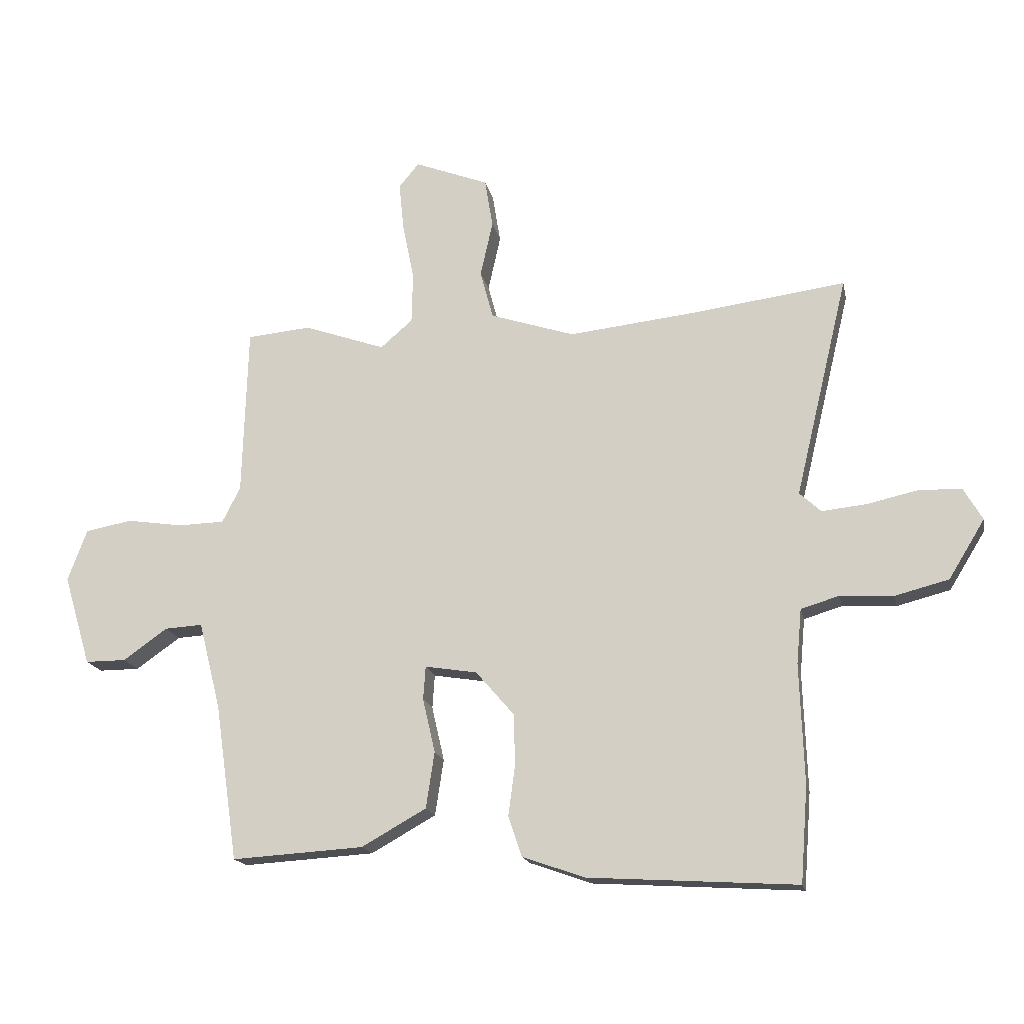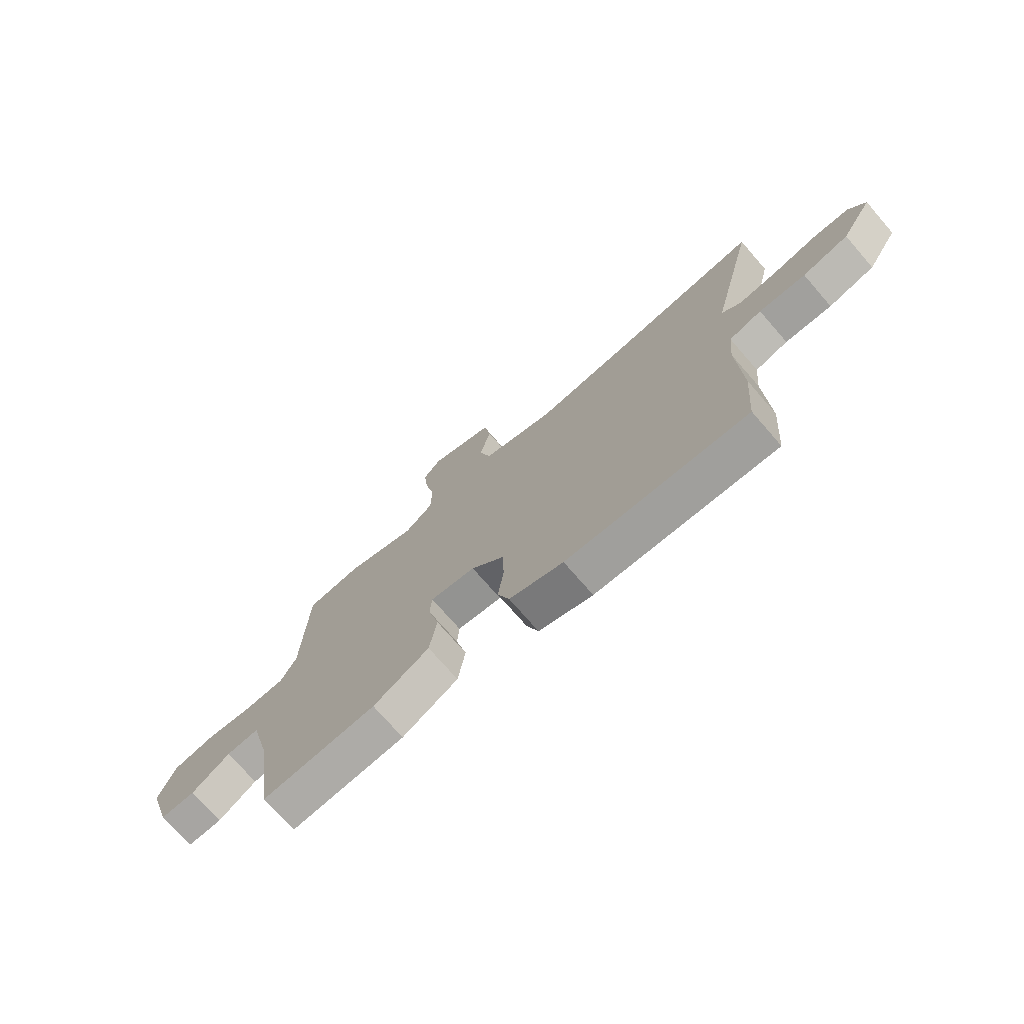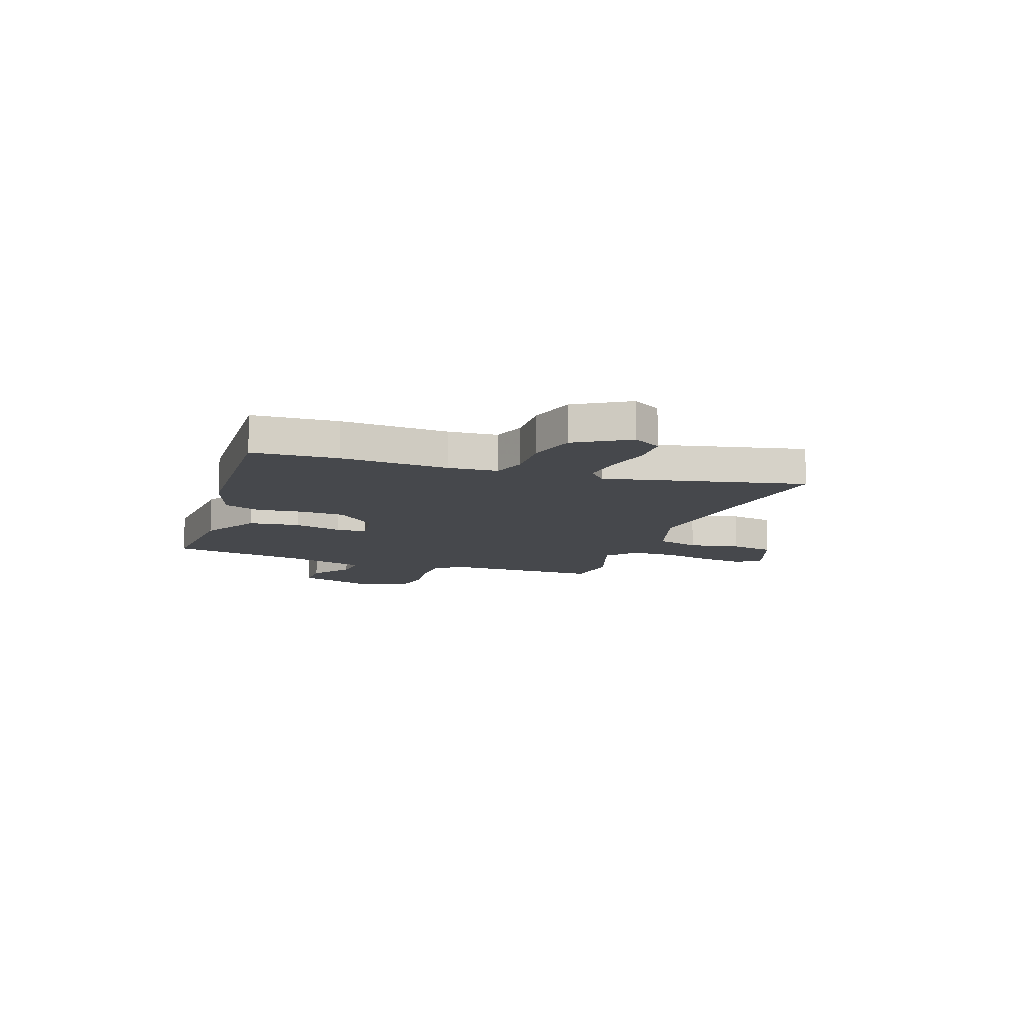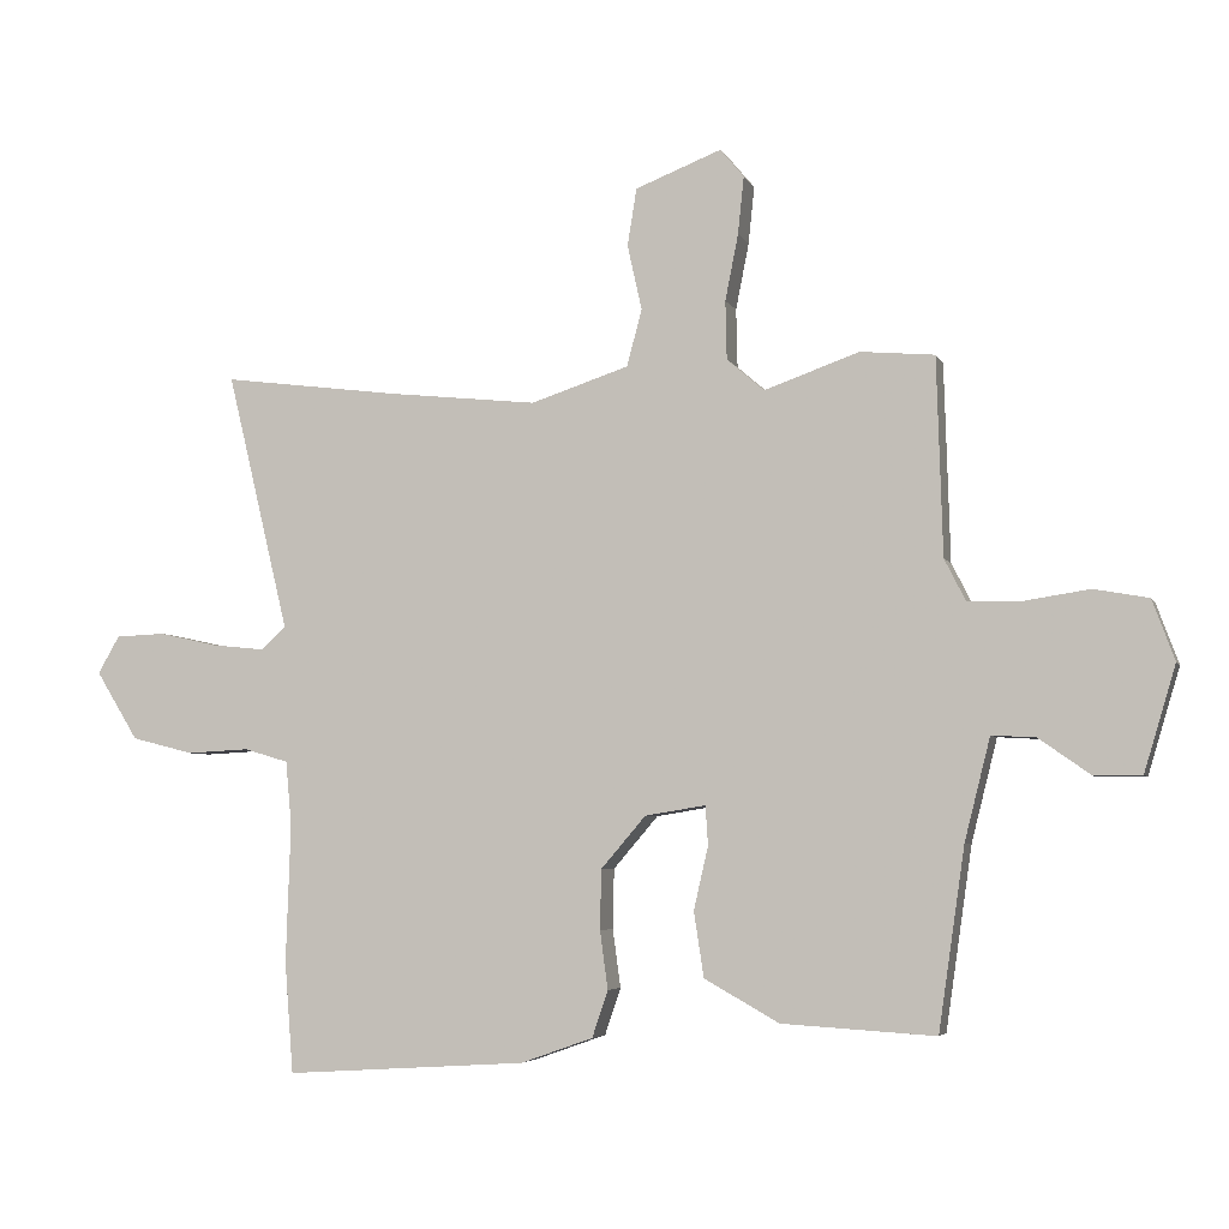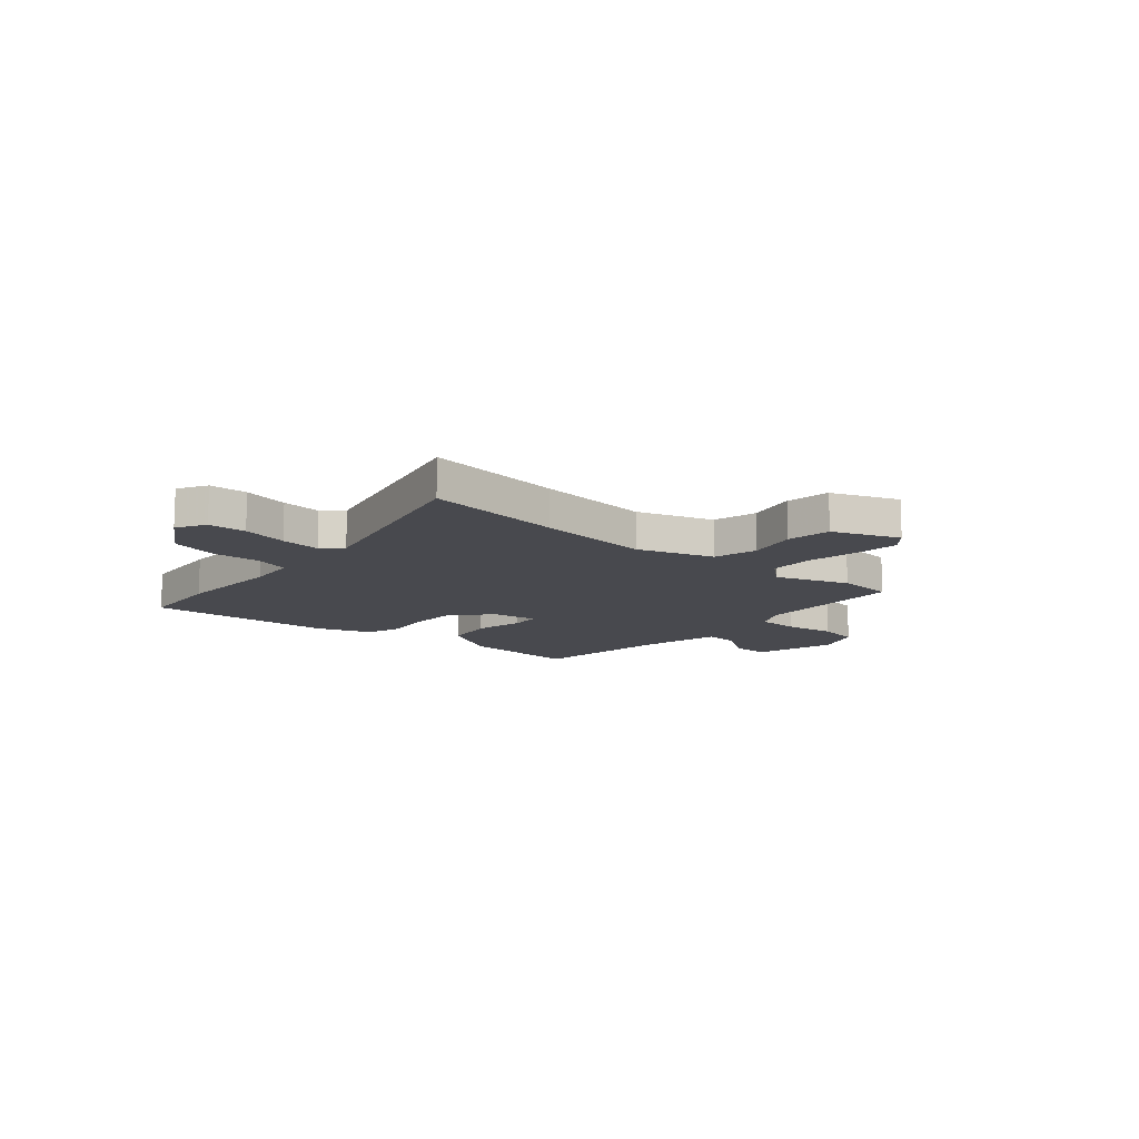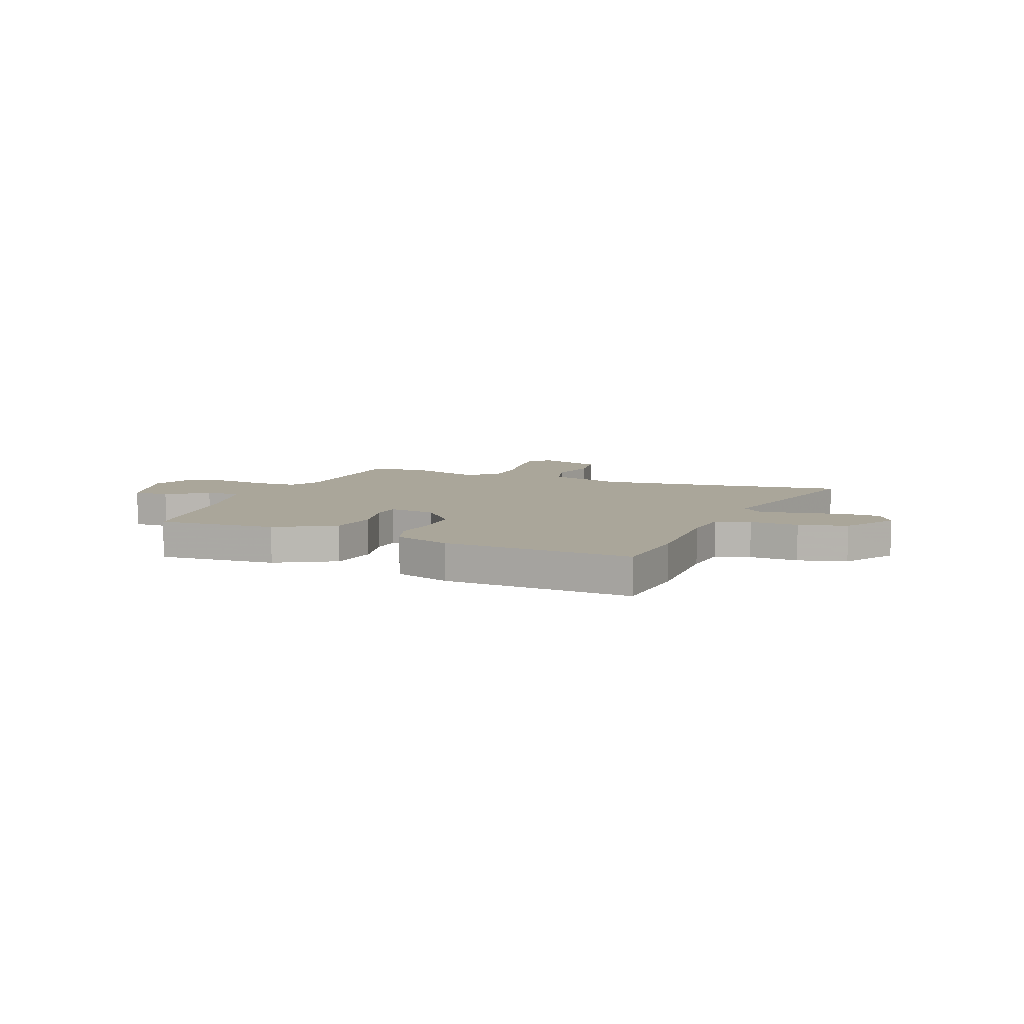
<metadata>
{"format":"obj","ext":"obj","renderer":"f3d","projection":"perspective","resolution":1024,"background":"white","views":[{"elev":-17.4,"azim":-168.4,"up":"+Z"},{"elev":-73.9,"azim":-139.0,"up":"+Z"},{"elev":-11.5,"azim":-110.3,"up":"+Y"},{"elev":-4.8,"azim":15.8,"up":"+Z"},{"elev":-12.6,"azim":-40.7,"up":"+Y"},{"elev":7.8,"azim":-158.4,"up":"+Y"}]}
</metadata>
<code>
v 0.393 0.07 0.509
v 0.506 0.07 0.499
v 0.515 0.07 0.199
v 0.547 0.07 0.136
v 0.629 0.07 0.134
v 0.728 0.07 0.149
v 0.811 0.07 0.134
v 0.845 0.07 0.042
v 0.797 0.07 -0.118
v 0.725 0.07 -0.118
v 0.647 0.07 -0.063
v 0.58 0.07 -0.059
v 0.541 0.07 -0.214
v 0.501 0.07 -0.49
v 0.268 0.07 -0.476
v 0.154 0.07 -0.412
v 0.139 0.07 -0.313
v 0.161 0.07 -0.217
v 0.157 0.07 -0.158
v 0.065 0.07 -0.173
v -0.003 0.07 -0.252
v -0.005 0.07 -0.343
v 0.007 0.07 -0.431
v -0.017 0.07 -0.502
v -0.127 0.07 -0.541
v -0.495 0.07 -0.564
v -0.508 0.07 -0.396
v -0.501 0.07 -0.185
v -0.51 0.07 -0.088
v -0.577 0.07 -0.068
v -0.672 0.07 -0.073
v -0.766 0.07 -0.049
v -0.83 0.07 0.055
v -0.797 0.07 0.112
v -0.722 0.07 0.115
v -0.632 0.07 0.095
v -0.553 0.07 0.087
v -0.515 0.07 0.122
v -0.609 0.07 0.514
v -0.337 0.07 0.479
v -0.112 0.07 0.455
v 0.037 0.07 0.504
v 0.06 0.07 0.59
v 0.038 0.07 0.689
v 0.052 0.07 0.776
v 0.183 0.07 0.827
v 0.219 0.07 0.784
v 0.21 0.07 0.697
v 0.19 0.07 0.596
v 0.192 0.07 0.507
v 0.249 0.07 0.458
v 0.393 0 0.509
v 0.506 0 0.499
v 0.515 0 0.199
v 0.547 0 0.136
v 0.629 0 0.134
v 0.728 0 0.149
v 0.811 0 0.134
v 0.845 0 0.042
v 0.797 0 -0.118
v 0.725 0 -0.118
v 0.647 0 -0.063
v 0.58 0 -0.059
v 0.541 0 -0.214
v 0.501 0 -0.49
v 0.268 0 -0.476
v 0.154 0 -0.412
v 0.139 0 -0.313
v 0.161 0 -0.217
v 0.157 0 -0.158
v 0.065 0 -0.173
v -0.003 0 -0.252
v -0.005 0 -0.343
v 0.007 0 -0.431
v -0.017 0 -0.502
v -0.127 0 -0.541
v -0.495 0 -0.564
v -0.508 0 -0.396
v -0.501 0 -0.185
v -0.51 0 -0.088
v -0.577 0 -0.068
v -0.672 0 -0.073
v -0.766 0 -0.049
v -0.83 0 0.055
v -0.797 0 0.112
v -0.722 0 0.115
v -0.632 0 0.095
v -0.553 0 0.087
v -0.515 0 0.122
v -0.609 0 0.514
v -0.337 0 0.479
v -0.112 0 0.455
v 0.037 0 0.504
v 0.06 0 0.59
v 0.038 0 0.689
v 0.052 0 0.776
v 0.183 0 0.827
v 0.219 0 0.784
v 0.21 0 0.697
v 0.19 0 0.596
v 0.192 0 0.507
v 0.249 0 0.458
f 47 48 49
f 46 47 49
f 45 46 49
f 44 45 49
f 43 44 49
f 42 43 49 50
f 41 42 50 51
f 38 39 40
f 38 40 41
f 37 38 41 51
f 34 35 36
f 33 34 36
f 32 33 36
f 31 32 36
f 30 31 36
f 29 30 36 37
f 26 27 28
f 25 26 28
f 24 25 28
f 23 24 28
f 22 23 28
f 21 22 28 29
f 51 1 2
f 37 51 2
f 29 37 2
f 21 29 2
f 20 21 2
f 16 17 18
f 15 16 18
f 14 15 18
f 13 14 18
f 12 13 18 19
f 9 10 11
f 8 9 11
f 7 8 11
f 6 7 11
f 5 6 11
f 4 5 11 12
f 12 19 20
f 4 12 20
f 3 4 20
f 2 3 20
f 100 99 98
f 100 98 97
f 100 97 96
f 100 96 95
f 100 95 94
f 101 100 94 93
f 102 101 93 92
f 91 90 89
f 92 91 89
f 102 92 89 88
f 87 86 85
f 87 85 84
f 87 84 83
f 87 83 82
f 87 82 81
f 88 87 81 80
f 79 78 77
f 79 77 76
f 79 76 75
f 79 75 74
f 79 74 73
f 80 79 73 72
f 53 52 102
f 53 102 88
f 53 88 80
f 53 80 72
f 53 72 71
f 69 68 67
f 69 67 66
f 69 66 65
f 69 65 64
f 70 69 64 63
f 62 61 60
f 62 60 59
f 62 59 58
f 62 58 57
f 62 57 56
f 63 62 56 55
f 71 70 63
f 71 63 55
f 71 55 54
f 71 54 53
f 1 52 53 2
f 2 53 54 3
f 3 54 55 4
f 4 55 56 5
f 5 56 57 6
f 6 57 58 7
f 7 58 59 8
f 8 59 60 9
f 9 60 61 10
f 10 61 62 11
f 11 62 63 12
f 12 63 64 13
f 13 64 65 14
f 14 65 66 15
f 15 66 67 16
f 16 67 68 17
f 17 68 69 18
f 18 69 70 19
f 19 70 71 20
f 20 71 72 21
f 21 72 73 22
f 22 73 74 23
f 23 74 75 24
f 24 75 76 25
f 25 76 77 26
f 26 77 78 27
f 27 78 79 28
f 28 79 80 29
f 29 80 81 30
f 30 81 82 31
f 31 82 83 32
f 32 83 84 33
f 33 84 85 34
f 34 85 86 35
f 35 86 87 36
f 36 87 88 37
f 37 88 89 38
f 38 89 90 39
f 39 90 91 40
f 40 91 92 41
f 41 92 93 42
f 42 93 94 43
f 43 94 95 44
f 44 95 96 45
f 45 96 97 46
f 46 97 98 47
f 47 98 99 48
f 48 99 100 49
f 49 100 101 50
f 50 101 102 51
f 51 102 52 1

</code>
